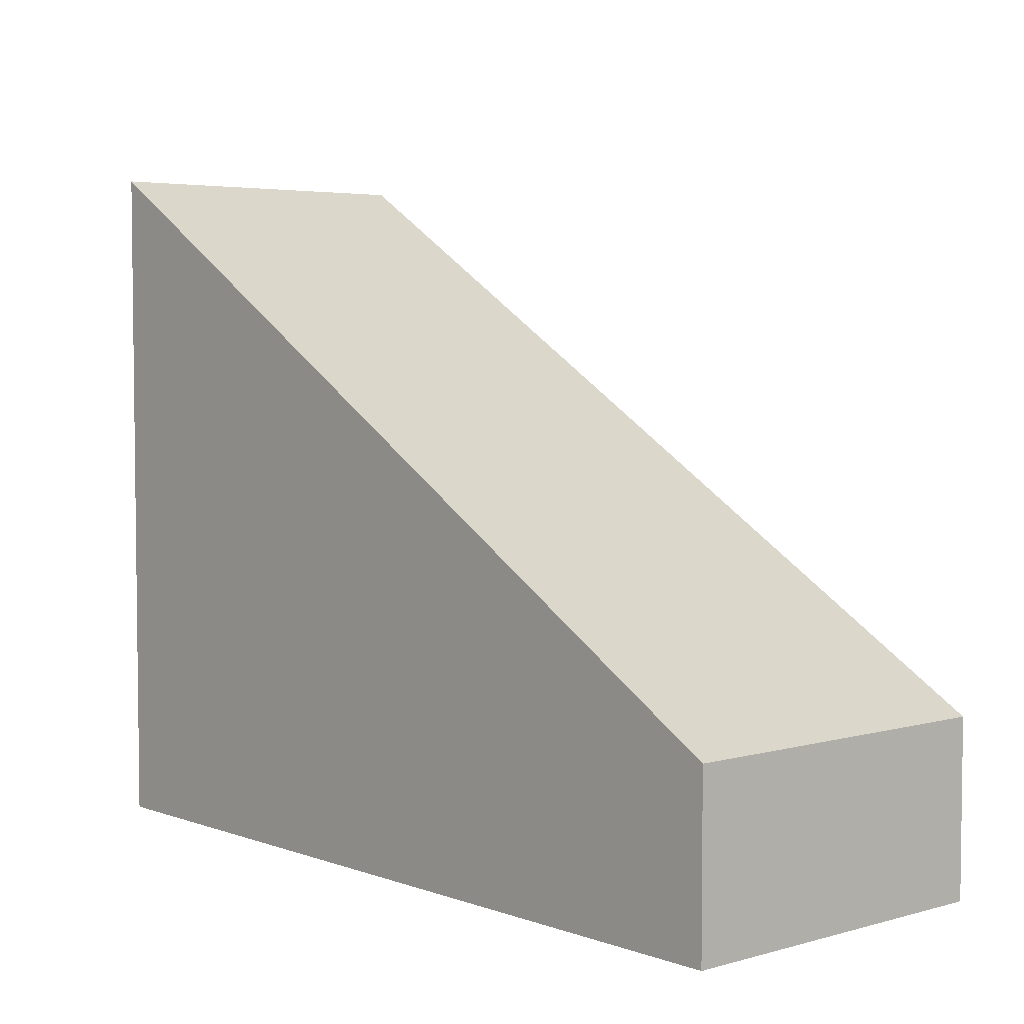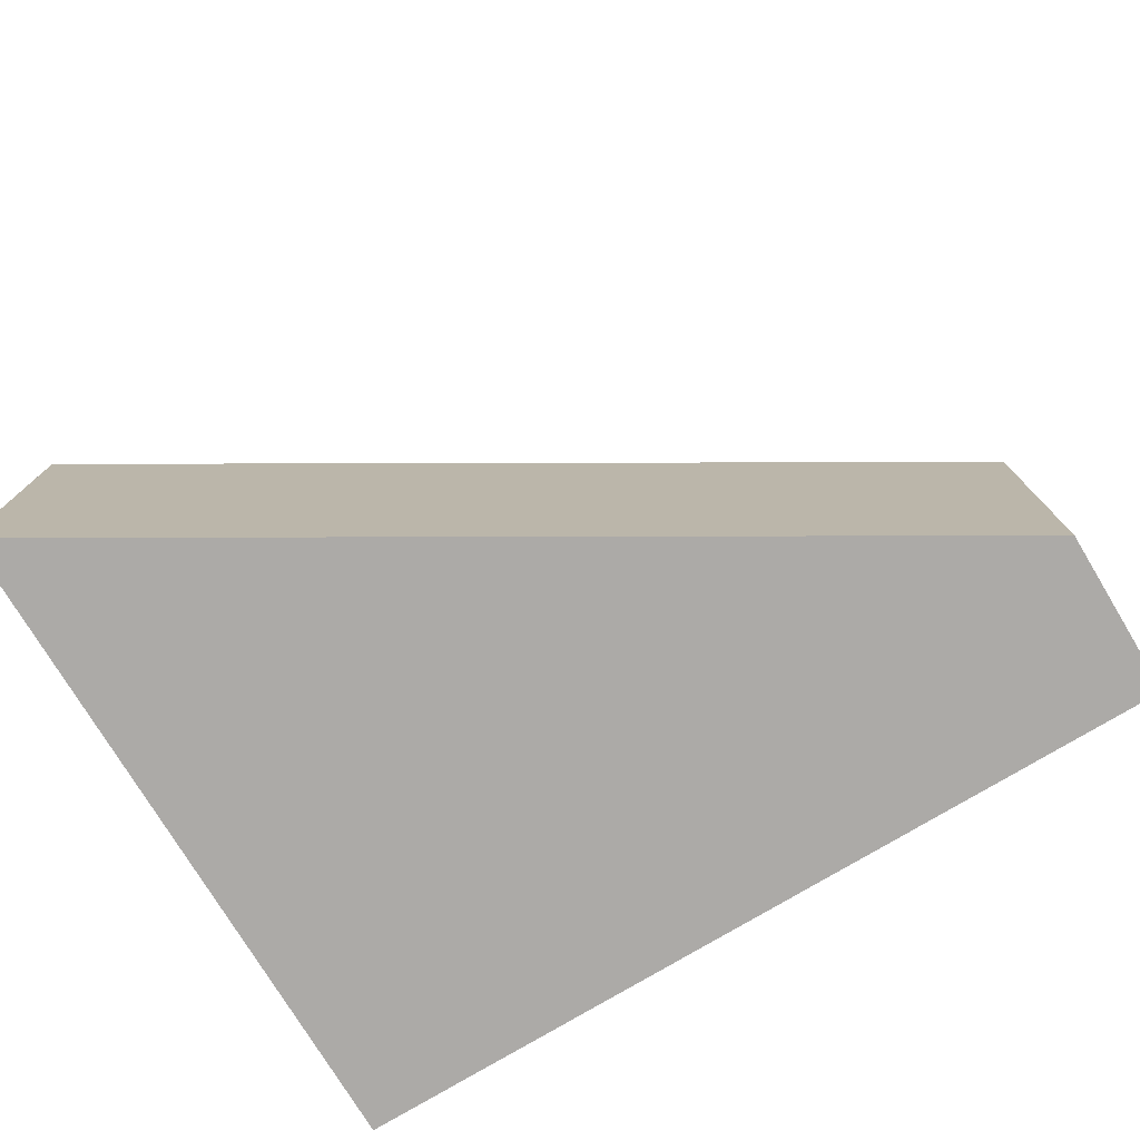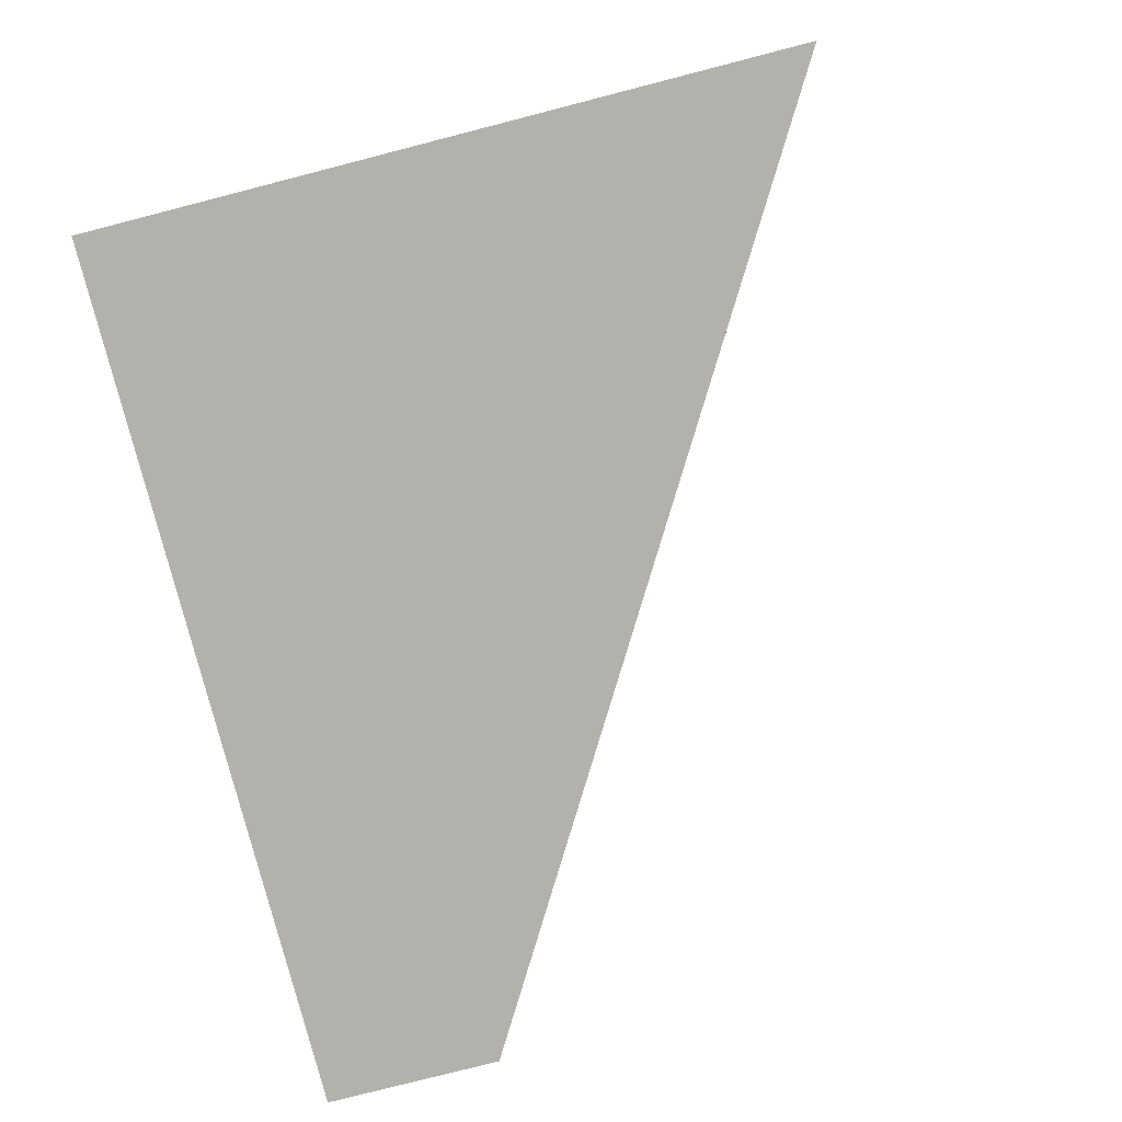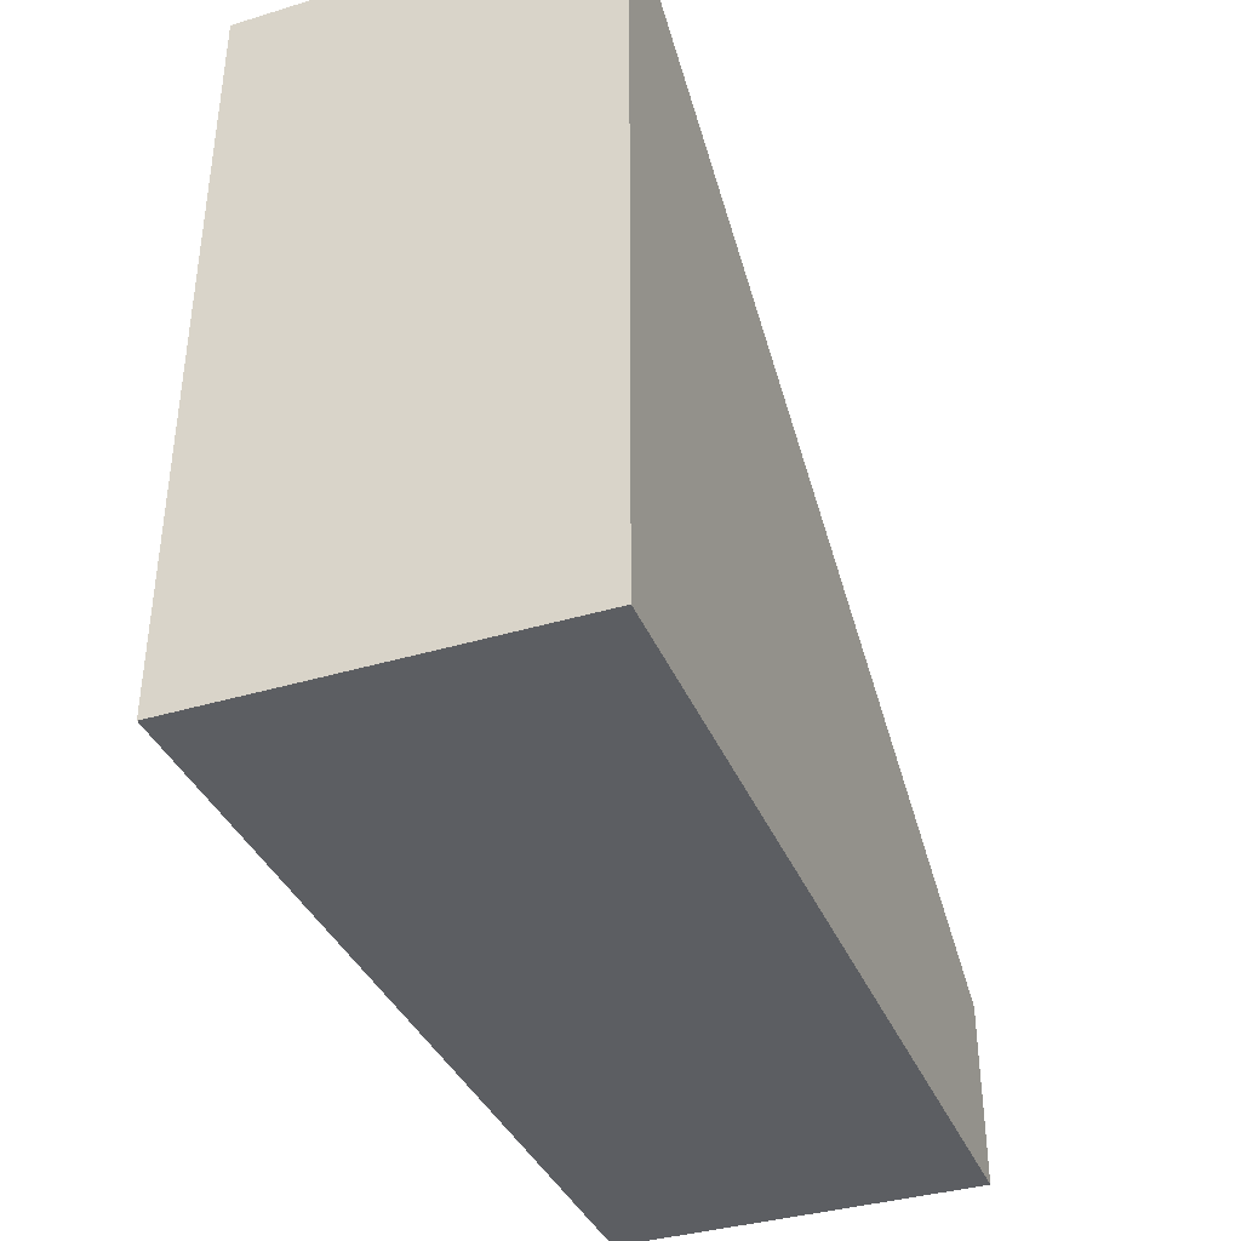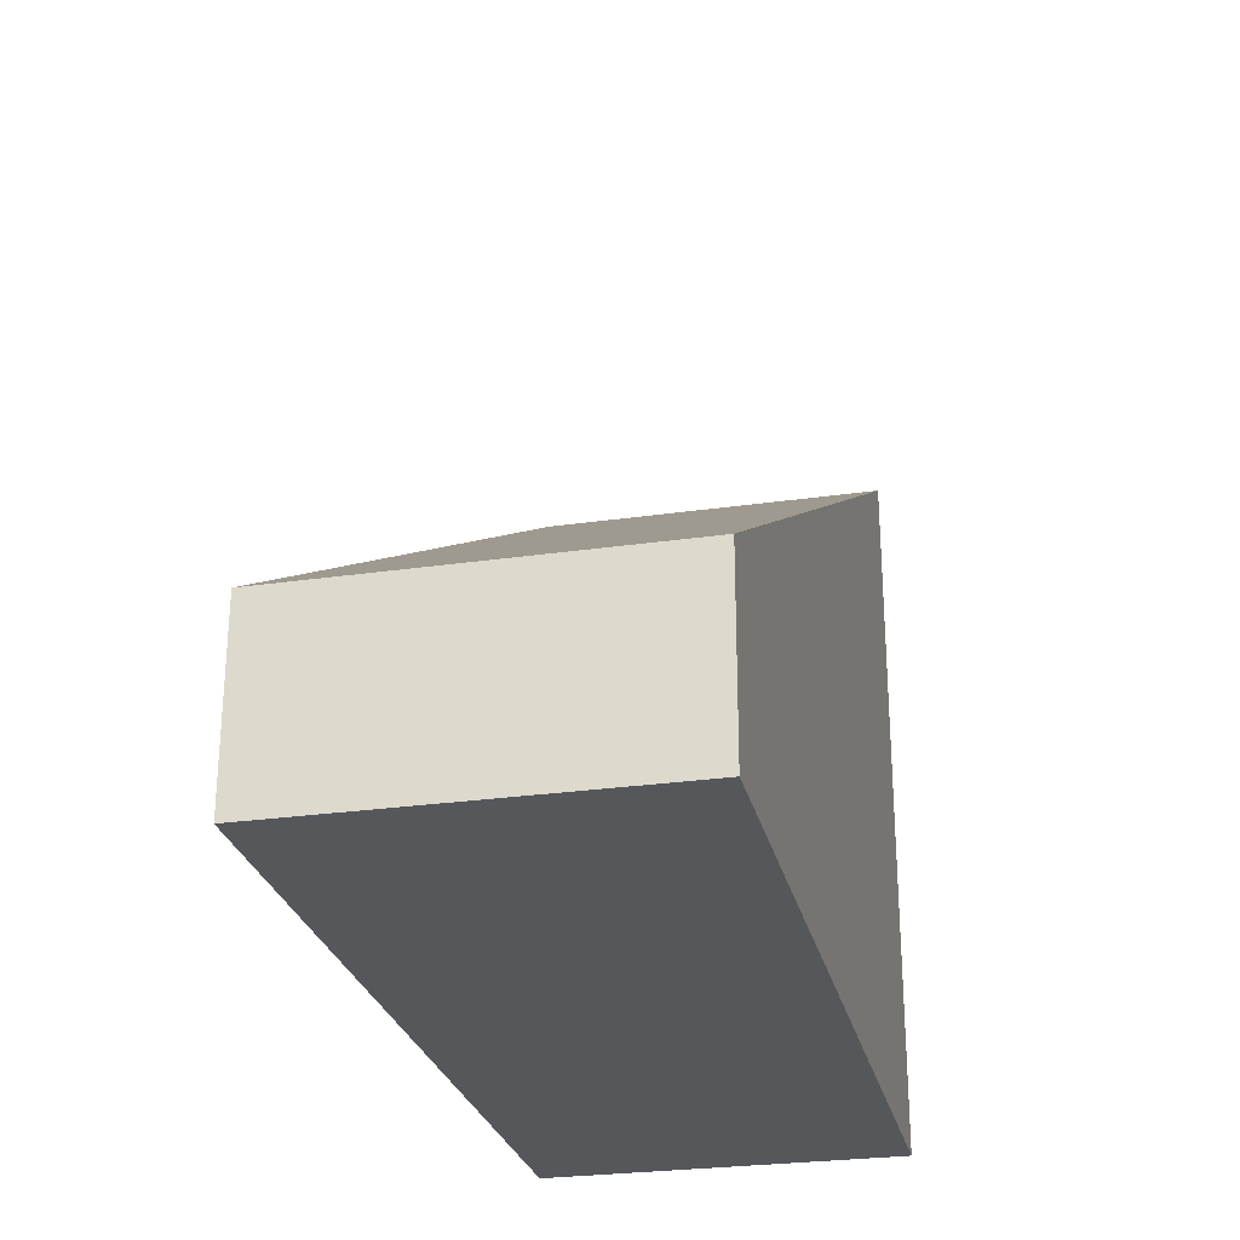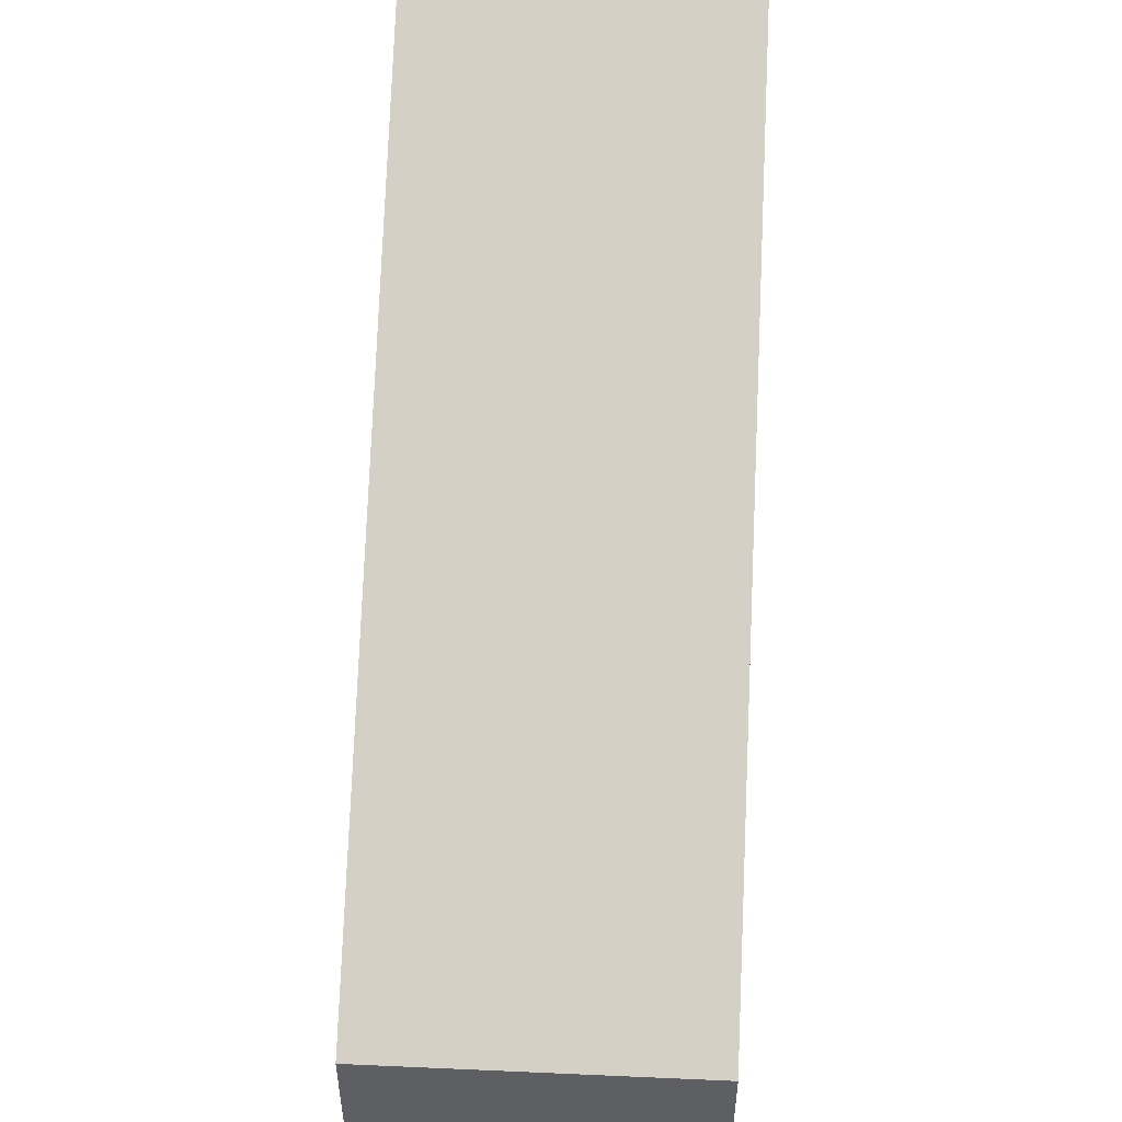
<metadata>
{"format":"obj","ext":"obj","renderer":"f3d","projection":"perspective","resolution":1024,"background":"white","views":[{"elev":4.4,"azim":-131.4,"up":"+Y"},{"elev":-76.1,"azim":-148.9,"up":"+Z"},{"elev":-79.1,"azim":104.4,"up":"+Z"},{"elev":-37.6,"azim":111.0,"up":"+Y"},{"elev":-27.2,"azim":-77.4,"up":"+Y"},{"elev":48.8,"azim":-87.2,"up":"+Y"}]}
</metadata>
<code>
g RISING
v 2.5 4 -1
v 2.5 0 -1
v -2.5 0 -1
v -2.5 1 -1
v 2.5 0 1
v -2.5 0 1
v -2.5 1 1
v 2.5 4 1
f 1 2 4
f 4 2 3
f 5 6 2
f 2 6 3
f 6 7 3
f 3 7 4
f 7 8 4
f 4 8 1
f 8 5 1
f 1 5 2
f 8 7 5
f 5 7 6

</code>
